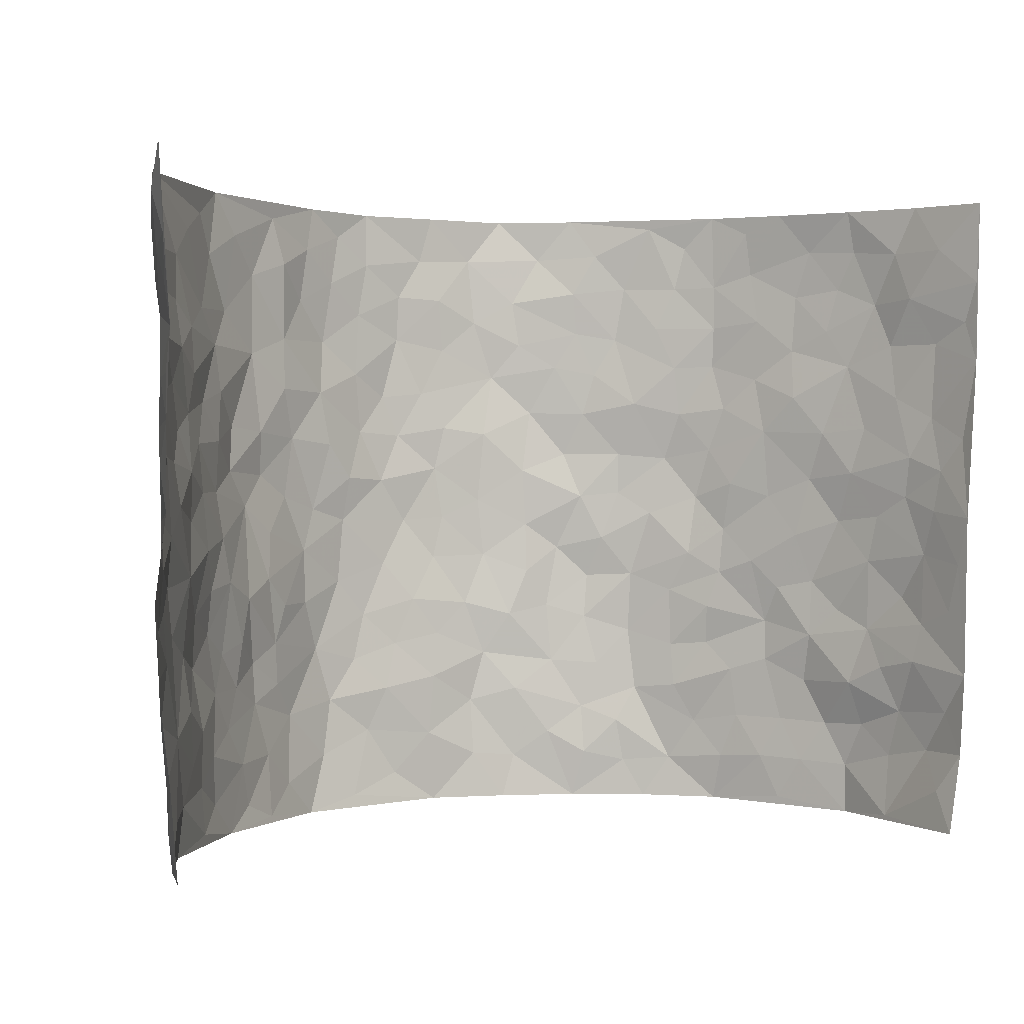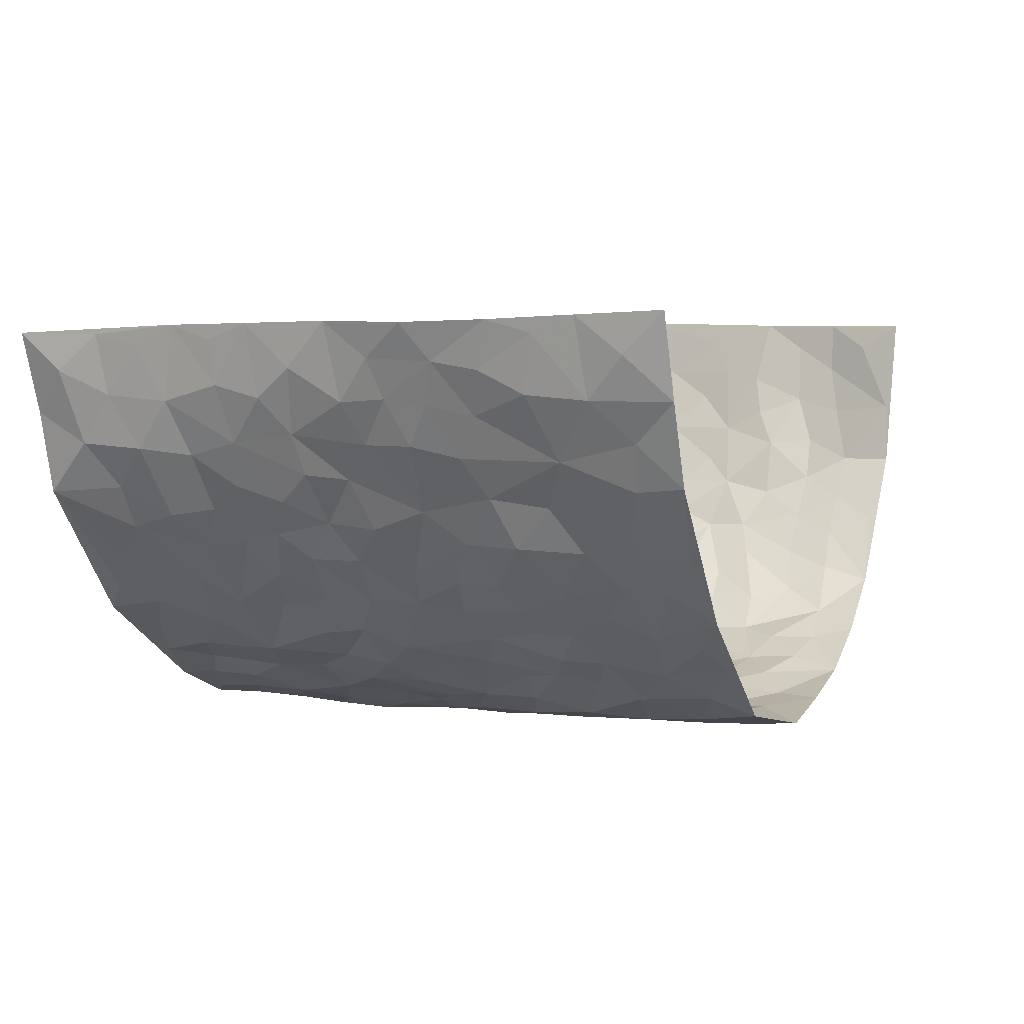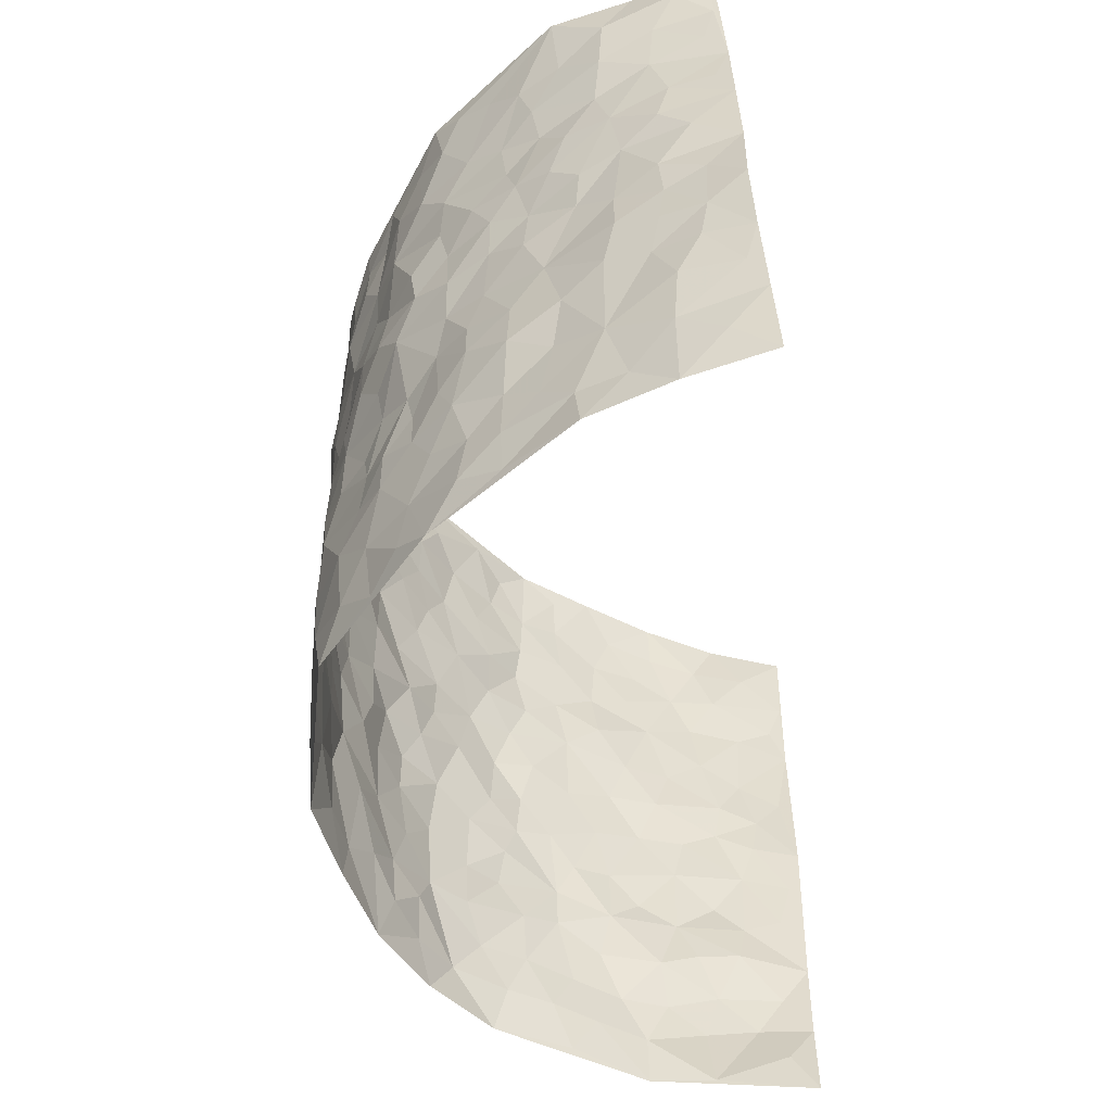
<metadata>
{"format":"obj","ext":"obj","renderer":"f3d","projection":"perspective","resolution":1024,"background":"white","views":[{"elev":0.9,"azim":-24.3,"up":"+Y"},{"elev":5.2,"azim":-66.8,"up":"+Z"},{"elev":-52.4,"azim":-83.3,"up":"+Y"}]}
</metadata>
<code>
v -0.6359 0.01287 0.4146
v -0.6514 1.009 0.3834
v 0.6194 -0.00647 0.3925
v 0.6681 0.9882 0.3992
v -0.5972 0.3983 0.226
v -0.6468 0.5084 0.4007
v -0.6195 0.3641 0.2841
v -2.481e-05 0.004276 -0.2408
v -0.6564 0.2597 0.4027
v -0.643 0.3456 0.3456
v -0.569 0.006092 0.1762
v -0.6438 0.1361 0.4088
v -0.554 0.2963 0.1527
v -0.6098 0.007382 0.2942
v -0.6102 0.2944 0.271
v -0.4266 0.00325 -0.02535
v -0.6457 0.1974 0.3849
v -0.2849 0.1667 -0.1662
v -0.5864 0.327 0.2103
v -0.6179 0.126 0.2946
v -0.6325 0.07198 0.356
v -0.5862 0.06881 0.2358
v -0.5305 0.1302 0.124
v -0.5582 0.07882 0.1688
v -0.6275 0.2134 0.3016
v -0.6395 0.2776 0.3347
v -0.5778 0.1816 0.2084
v -0.5386 0.2134 0.141
v -0.6226 0.4944 0.2874
v -0.6621 0.3841 0.399
v -0.5951 0.9985 0.1442
v -0.461 0.2238 0.003982
v 0.253 0.1581 -0.1806
v -0.6393 0.7591 0.3952
v -0.3364 0.3934 -0.1139
v -0.5918 0.7564 0.2048
v -0.6102 0.8344 0.2138
v -0.4826 0.4441 0.04185
v -0.4994 0.6067 0.04911
v -0.4428 0.9984 -0.05046
v -0.6396 0.6959 0.374
v -0.5267 0.5647 0.1057
v -0.3649 0.7535 -0.1132
v -0.4439 0.2812 -0.01844
v -0.4096 0.2262 -0.05465
v -0.4318 0.1634 -0.02528
v -0.4102 0.6362 -0.07548
v -0.3463 0.5594 -0.1277
v 0.1611 0.4747 -0.2131
v -0.3146 0.2211 -0.1383
v -0.2039 0.6106 -0.1966
v -0.3494 0.6288 -0.1171
v -0.2892 0.05726 -0.156
v -0.5128 0.711 0.07128
v -0.3644 0.1949 -0.1016
v -0.6271 0.6238 0.2912
v -0.03959 0.3485 -0.2352
v 0.05622 0.3403 -0.2348
v 0.2816 0.4519 -0.1586
v -0.09686 0.5513 -0.2394
v -0.1624 0.5556 -0.214
v 0.08887 0.6305 -0.2289
v -0.5159 0.3483 0.08272
v -0.5739 0.5775 0.1797
v -0.6387 0.8188 0.3648
v -0.4707 0.1308 0.02736
v -0.3347 0.01271 -0.1074
v -0.5909 0.4715 0.2262
v -0.5015 0.175 0.07538
v -0.4986 0.02115 0.0765
v -0.2407 0.001663 -0.187
v -0.5036 0.09079 0.07366
v -0.4656 0.05469 0.01594
v -0.3857 0.03803 -0.06863
v -0.399 0.1051 -0.05495
v -0.6295 0.6928 0.3092
v -0.6449 0.8836 0.3812
v -0.5624 0.5131 0.1737
v -0.001789 0.9988 -0.2465
v -0.6007 0.6794 0.2251
v -0.4789 0.3166 0.02126
v -0.4423 0.462 -0.01489
v 0.004782 0.5715 -0.2471
v -0.05144 0.4831 -0.2508
v 0.001906 0.4197 -0.2467
v -0.126 0.1293 -0.2265
v -0.4851 0.6702 0.02015
v -0.6372 0.5694 0.335
v -0.571 0.6935 0.16
v -0.398 0.2978 -0.05913
v -0.5192 0.2695 0.08002
v -0.4406 0.6886 -0.03217
v -0.1728 0.485 -0.2196
v -0.255 0.4359 -0.1809
v -0.527 0.6502 0.08695
v -0.01192 0.1183 -0.2326
v -0.3827 0.5099 -0.09427
v -0.3204 0.2881 -0.1311
v -0.2353 0.5035 -0.1917
v -0.1819 0.3819 -0.2191
v -0.6453 0.6339 0.3978
v -0.557 0.6249 0.1376
v -0.6005 0.5846 0.2389
v -0.3364 0.1103 -0.1187
v -0.4538 0.5334 -0.01423
v -0.5357 0.4086 0.1288
v -0.1324 0.3244 -0.2306
v -0.1515 0.2496 -0.2244
v -0.4489 0.6119 -0.01692
v 0.1078 0.7286 -0.239
v -0.004202 0.2159 -0.2289
v -0.07454 0.2738 -0.232
v 0.003608 0.289 -0.234
v -0.3828 0.3644 -0.0718
v -0.1984 0.1839 -0.213
v -0.5258 0.4901 0.0996
v -0.4717 0.3828 0.01971
v -0.4269 0.3927 -0.02713
v -0.2951 0.524 -0.1592
v -0.252 0.3502 -0.1822
v -0.3303 0.4672 -0.1256
v -0.2269 0.271 -0.2038
v -0.09287 0.4111 -0.2394
v -0.493 0.5329 0.04841
v -0.09296 0.1995 -0.2229
v -0.2127 0.09361 -0.2037
v -0.3683 0.259 -0.1006
v -0.6405 0.4453 0.3495
v -0.6208 0.4272 0.2924
v 0.09091 0.423 -0.2355
v 0.2042 0.2388 -0.2001
v 0.08089 0.5172 -0.2363
v 0.01813 0.4883 -0.2463
v 0.1615 0.3942 -0.2087
v 0.5997 0.4913 0.2155
v 0.2152 0.4352 -0.2007
v 0.2585 0.3147 -0.1804
v 0.1551 0.5679 -0.2119
v 0.1219 0.997 -0.2372
v -0.2807 0.6197 -0.164
v 0.3794 0.8788 -0.07388
v 0.4247 0.9966 -0.02435
v -0.213 0.7805 -0.2066
v -0.06072 0.8635 -0.2488
v -0.3004 0.3484 -0.1412
v -0.4164 0.5655 -0.0656
v -0.07495 0.05397 -0.2323
v -0.156 0.02282 -0.2087
v 0.1213 0.00403 -0.2199
v 0.01112 0.8594 -0.2432
v -0.01921 0.6994 -0.2499
v 0.3891 0.1973 -0.09466
v 0.327 0.2911 -0.1465
v 0.4965 0.5243 0.04204
v 0.4521 0.5455 -0.008994
v 0.4193 0.1361 -0.07747
v 0.4596 0.2279 -0.02093
v 0.3806 0.3623 -0.09541
v 0.02023 0.6408 -0.2423
v -0.06209 0.6272 -0.2499
v -0.1467 0.7295 -0.2263
v -0.09039 0.6926 -0.2497
v -0.06311 0.7905 -0.2526
v -0.1376 0.6326 -0.2308
v 0.01892 0.774 -0.2476
v 0.2295 0.9975 -0.1762
v -0.02093 0.9266 -0.2516
v -0.2615 0.8457 -0.1783
v -0.1967 0.8794 -0.2079
v -0.2989 0.7803 -0.15
v -0.2372 0.9979 -0.1872
v -0.2217 0.6959 -0.1924
v -0.2991 0.6998 -0.1456
v -0.1411 0.8289 -0.2302
v -0.1243 0.9977 -0.2355
v 0.2067 0.746 -0.1902
v 0.1702 0.6676 -0.2159
v 0.3067 0.596 -0.1435
v 0.2483 0.5238 -0.1739
v 0.2508 0.6658 -0.1697
v 0.3787 0.7432 -0.07355
v 0.3231 0.683 -0.1158
v 0.2669 0.7331 -0.1578
v 0.06645 0.9285 -0.2456
v 0.07666 0.8224 -0.2424
v 0.1394 0.8572 -0.2201
v 0.2321 0.8725 -0.1686
v 0.298 0.7928 -0.1389
v 0.2253 0.596 -0.1937
v -0.6303 0.8738 0.2929
v -0.552 0.8169 0.1113
v -0.6232 0.7806 0.2849
v -0.6189 1.003 0.2644
v -0.6467 0.9476 0.3278
v -0.6185 0.9248 0.22
v -0.5807 0.8868 0.1532
v -0.5142 0.9296 0.04299
v -0.5458 0.886 0.09081
v -0.5457 0.747 0.122
v -0.4834 0.8144 0.009585
v -0.5143 0.7814 0.06368
v -0.4582 0.9009 -0.03411
v -0.365 0.8781 -0.1117
v -0.4804 0.9603 -0.007928
v -0.424 0.8161 -0.06662
v -0.4038 0.9362 -0.07711
v -0.3234 0.9726 -0.1332
v -0.4511 0.7609 -0.02724
v -0.3003 0.9008 -0.1431
v -0.2491 0.9298 -0.1791
v 0.1503 0.7844 -0.2167
v 0.2386 0.804 -0.1712
v 0.1822 0.9319 -0.2086
v 0.3535 0.8112 -0.09268
v 0.3092 0.8801 -0.1272
v 0.34 0.9813 -0.09362
v 0.2645 0.9368 -0.1491
v 0.3921 0.947 -0.06159
v 0.3515 0.4944 -0.1126
v 0.3072 0.5298 -0.146
v 0.43 0.6033 -0.04381
v 0.3885 0.6644 -0.0747
v 0.374 0.589 -0.09985
v 0.338 0.1911 -0.1418
v 0.428 0.3346 -0.04681
v 0.4165 0.5225 -0.06566
v 0.3278 0.3892 -0.1382
v -0.1252 0.9138 -0.2331
v -0.1825 0.9572 -0.2156
v 0.3061 0.1341 -0.1504
v 0.515 0.01389 0.0448
v 0.1971 0.3348 -0.2039
v 0.2646 0.3862 -0.1816
v 0.5004 0.2472 0.02537
v 0.567 0.9929 0.177
v 0.6459 0.2414 0.3929
v 0.4314 0.8104 -0.0299
v 0.5697 0.4834 0.1469
v 0.4328 0.7457 -0.03729
v 0.6475 0.4913 0.3978
v 0.541 0.2914 0.1019
v 0.4489 0.4675 -0.02713
v 0.5923 0.3058 0.1992
v 0.4787 0.4143 0.01564
v 0.4485 0.003126 -0.05993
v 0.08931 0.2535 -0.2314
v 0.4526 0.07774 -0.0414
v 0.1309 0.32 -0.2137
v 0.3851 0.2676 -0.09748
v 0.6169 0.2582 0.2922
v 0.5253 0.4589 0.08255
v 0.4943 0.08221 0.01922
v 0.4033 0.4261 -0.06777
v 0.5098 0.37 0.04969
v 0.2771 0.2336 -0.1698
v 0.4319 0.2722 -0.05612
v 0.2553 0.07931 -0.1743
v 0.3514 0.003179 -0.1361
v 0.2407 0.003263 -0.1909
v 0.1955 0.1157 -0.1961
v 0.06741 0.1711 -0.2372
v 0.1408 0.1911 -0.2113
v 0.5182 0.1472 0.0466
v 0.5928 0.4174 0.2005
v 0.5721 0.2163 0.1738
v 0.5373 0.07982 0.07926
v 0.5462 0.3817 0.1009
v 0.5702 0.3351 0.1431
v 0.6269 0.3188 0.3027
v 0.5736 0.5625 0.1773
v 0.565 0.144 0.1128
v 0.5942 0.1467 0.1796
v 0.62 0.3609 0.2575
v 0.6389 0.3413 0.3592
v 0.6297 0.4313 0.3048
v 0.5015 0.3122 0.02349
v 0.611 0.1007 0.2339
v 0.3193 0.0645 -0.1501
v 0.3889 0.06999 -0.1117
v 0.07027 0.07982 -0.2309
v 0.1415 0.07411 -0.2196
v 0.665 0.74 0.3956
v 0.5828 0.07674 0.1477
v 0.5412 0.2143 0.0846
v 0.6433 0.4162 0.3786
v 0.6333 0.5014 0.327
v 0.5968 0.2448 0.2296
v 0.4693 0.1487 -0.01741
v 0.5815 -0.001073 0.149
v 0.4442 0.3937 -0.03233
v 0.6201 0.05655 0.3538
v 0.6387 0.1168 0.3919
v 0.6167 0.1745 0.2551
v 0.6308 0.1164 0.3111
v 0.5969 0.004378 0.2439
v 0.6385 0.1797 0.351
v 0.5393 0.5527 0.1046
v 0.5475 0.629 0.1317
v 0.4875 0.6335 0.04204
v 0.6112 0.6848 0.2522
v 0.5196 0.7679 0.08008
v 0.6542 0.6157 0.3751
v 0.5869 0.6363 0.1975
v 0.6198 0.588 0.2788
v 0.5731 0.7386 0.1677
v 0.6193 0.5236 0.268
v 0.6397 0.5658 0.3363
v 0.6387 0.6515 0.3123
v 0.5154 0.6892 0.09112
v 0.4808 0.7215 0.02444
v 0.4458 0.6733 -0.02094
v 0.6177 0.8445 0.2813
v 0.5653 0.8666 0.1498
v 0.6098 0.7701 0.2385
v 0.6423 0.7697 0.3181
v 0.5987 0.8382 0.2097
v 0.6656 0.8642 0.3947
v 0.5527 0.7981 0.1348
v 0.6598 0.8019 0.3727
v 0.5784 0.9264 0.1782
v 0.626 0.9907 0.2839
v 0.4966 0.9944 0.07593
v 0.6099 0.9184 0.2509
v 0.6378 0.9192 0.3331
v 0.5352 0.9308 0.1095
v 0.4728 0.8989 0.0233
v 0.43 0.8795 -0.02725
v 0.4632 0.967 0.02345
v 0.4807 0.8191 0.03263
v 0.5235 0.8573 0.08524
f 29 6 128
f 12 21 20
f 26 10 9
f 55 45 46
f 27 19 15
f 26 9 17
f 101 6 88
f 12 1 21
f 7 15 19
f 125 86 96
f 84 123 85
f 129 29 128
f 25 27 15
f 12 20 17
f 73 75 66
f 22 14 11
f 26 17 25
f 9 12 17
f 25 15 26
f 5 129 7
f 52 146 48
f 55 18 50
f 7 19 5
f 20 27 25
f 124 82 105
f 41 76 34
f 20 14 22
f 14 20 21
f 14 21 1
f 24 22 11
f 24 27 22
f 72 66 69
f 69 32 91
f 70 24 11
f 24 23 27
f 17 20 25
f 27 20 22
f 10 15 7
f 10 26 15
f 23 28 27
f 27 13 19
f 28 23 69
f 13 27 28
f 119 121 94
f 10 7 129
f 6 30 128
f 9 10 30
f 36 192 80
f 80 102 89
f 118 81 44
f 64 103 78
f 115 126 86
f 45 32 46
f 91 63 13
f 129 68 29
f 95 87 54
f 95 54 199
f 202 40 204
f 82 97 105
f 29 88 6
f 18 55 104
f 148 126 71
f 38 82 124
f 50 18 122
f 117 82 38
f 5 19 106
f 82 117 118
f 80 64 102
f 127 45 55
f 194 77 190
f 98 35 114
f 39 124 105
f 127 50 98
f 106 19 13
f 66 75 46
f 39 95 42
f 63 117 38
f 95 89 102
f 101 56 76
f 51 140 99
f 18 53 126
f 62 83 132
f 45 127 90
f 112 113 57
f 103 29 68
f 130 85 58
f 109 39 105
f 35 94 121
f 113 246 58
f 151 165 163
f 120 100 94
f 114 127 98
f 192 190 65
f 95 39 87
f 36 191 37
f 67 104 74
f 56 101 88
f 13 63 106
f 192 34 76
f 268 241 243
f 108 115 125
f 93 84 60
f 133 84 85
f 156 288 157
f 101 76 41
f 80 103 64
f 105 97 146
f 99 61 51
f 92 109 47
f 125 96 111
f 158 227 153
f 75 104 55
f 69 66 32
f 81 91 32
f 106 78 68
f 42 64 78
f 77 34 65
f 24 70 72
f 75 73 16
f 16 71 67
f 2 34 77
f 13 28 91
f 103 56 88
f 56 80 76
f 72 69 23
f 11 16 70
f 16 73 70
f 16 67 74
f 115 18 126
f 24 72 23
f 73 72 70
f 16 74 75
f 72 73 66
f 32 45 44
f 84 83 60
f 66 46 32
f 78 106 116
f 117 63 81
f 67 53 104
f 103 68 78
f 69 91 28
f 36 80 89
f 106 38 116
f 106 68 5
f 81 118 117
f 62 132 138
f 32 44 81
f 53 67 71
f 57 58 85
f 123 100 107
f 93 60 61
f 33 230 224
f 8 96 147
f 132 133 130
f 140 48 119
f 93 100 123
f 122 98 50
f 164 60 160
f 53 71 126
f 125 112 108
f 193 194 195
f 75 55 46
f 63 91 81
f 56 103 80
f 196 198 31
f 18 104 53
f 121 48 97
f 38 106 63
f 118 97 82
f 97 35 121
f 51 172 140
f 130 134 49
f 87 39 109
f 288 252 263
f 97 114 35
f 47 43 92
f 57 113 58
f 248 130 58
f 34 101 41
f 114 90 127
f 116 124 42
f 145 94 35
f 118 114 97
f 167 79 175
f 98 145 35
f 85 123 57
f 43 47 52
f 199 36 89
f 42 78 116
f 159 83 62
f 88 29 103
f 74 104 75
f 118 44 90
f 173 140 172
f 42 95 102
f 190 192 37
f 65 190 77
f 89 95 199
f 125 111 112
f 92 87 109
f 18 115 122
f 177 180 176
f 112 57 107
f 109 105 146
f 93 94 100
f 285 286 275
f 96 86 147
f 137 232 131
f 57 123 107
f 87 92 208
f 49 134 136
f 132 130 49
f 161 164 162
f 50 127 55
f 122 108 107
f 122 107 100
f 48 140 52
f 118 90 114
f 99 119 94
f 123 84 93
f 36 37 192
f 48 121 119
f 120 122 100
f 39 42 124
f 38 124 116
f 248 58 246
f 44 45 90
f 98 122 120
f 146 52 47
f 94 93 99
f 168 209 170
f 212 183 188
f 202 197 200
f 42 102 64
f 107 108 112
f 99 93 61
f 8 280 96
f 112 111 113
f 125 115 86
f 115 108 122
f 128 30 10
f 5 68 129
f 10 129 128
f 132 49 138
f 83 84 133
f 130 133 85
f 83 133 132
f 248 134 130
f 156 152 224
f 151 110 165
f 212 186 211
f 153 224 249
f 254 251 244
f 246 261 262
f 225 158 249
f 49 136 179
f 185 184 150
f 214 188 181
f 181 188 182
f 161 163 174
f 143 170 172
f 110 211 185
f 184 79 167
f 174 228 169
f 62 110 159
f 163 150 144
f 210 169 229
f 170 143 168
f 176 211 110
f 98 120 145
f 94 145 120
f 48 146 97
f 109 146 47
f 148 86 126
f 147 86 148
f 71 8 148
f 8 147 148
f 244 276 254
f 232 136 134
f 174 143 161
f 60 83 160
f 163 162 151
f 159 160 83
f 261 281 262
f 259 281 149
f 219 220 59
f 246 113 111
f 33 255 131
f 157 256 152
f 137 255 153
f 230 278 279
f 262 260 33
f 154 155 242
f 131 255 137
f 248 131 232
f 281 280 149
f 259 258 278
f 220 179 59
f 159 151 160
f 162 160 151
f 164 61 60
f 228 174 144
f 144 174 163
f 159 110 151
f 161 172 164
f 186 184 185
f 161 162 163
f 61 164 51
f 160 162 164
f 187 217 213
f 150 163 165
f 205 202 200
f 79 184 139
f 170 43 173
f 174 169 143
f 161 143 172
f 167 144 150
f 176 180 183
f 172 170 173
f 223 226 221
f 185 150 165
f 99 140 119
f 207 206 203
f 172 51 164
f 43 52 173
f 173 52 140
f 167 175 228
f 228 229 169
f 210 168 169
f 177 110 62
f 189 138 179
f 62 138 177
f 136 232 233
f 181 182 222
f 150 184 167
f 178 180 189
f 49 179 138
f 177 138 189
f 180 178 182
f 178 179 220
f 307 308 304
f 222 223 221
f 215 187 188
f 176 183 212
f 187 213 186
f 214 215 188
f 185 211 186
f 237 181 239
f 182 188 183
f 110 185 165
f 216 215 141
f 211 176 212
f 182 183 180
f 176 110 177
f 213 184 186
f 178 189 179
f 177 189 180
f 195 190 37
f 197 198 200
f 195 194 190
f 34 192 65
f 80 192 76
f 37 196 195
f 194 2 77
f 193 2 194
f 196 37 191
f 31 193 195
f 198 196 191
f 31 195 196
f 199 201 191
f 197 204 31
f 198 191 201
f 31 198 197
f 201 199 54
f 36 199 191
f 54 208 201
f 208 43 205
f 208 54 87
f 198 201 200
f 206 205 203
f 43 170 203
f 210 207 209
f 40 202 206
f 31 204 40
f 197 202 204
f 208 205 200
f 43 203 205
f 205 206 202
f 203 209 207
f 171 40 207
f 40 206 207
f 208 200 201
f 43 208 92
f 170 209 203
f 168 143 169
f 207 210 171
f 168 210 209
f 188 187 212
f 212 187 186
f 166 139 213
f 184 213 139
f 237 214 181
f 215 214 141
f 216 141 218
f 213 217 166
f 142 166 216
f 217 216 166
f 187 215 217
f 216 217 215
f 237 141 214
f 142 216 218
f 223 222 182
f 179 136 59
f 223 220 219
f 267 238 251
f 237 327 141
f 223 182 178
f 158 290 253
f 220 223 178
f 59 233 227
f 233 59 136
f 248 246 131
f 153 249 158
f 251 254 267
f 223 219 226
f 111 261 246
f 297 251 238
f 276 256 157
f 167 228 144
f 229 228 175
f 175 171 229
f 229 171 210
f 260 257 33
f 265 271 272
f 266 289 283
f 269 243 250
f 249 224 152
f 266 283 271
f 227 233 137
f 253 227 158
f 325 313 320
f 135 264 275
f 310 329 239
f 270 298 297
f 249 256 225
f 275 273 269
f 311 222 221
f 155 154 299
f 234 276 157
f 310 311 299
f 222 239 181
f 221 226 155
f 266 263 252
f 242 290 244
f 264 273 275
f 273 264 243
f 242 244 154
f 276 290 225
f 288 234 157
f 240 282 302
f 275 286 306
f 225 290 158
f 234 263 284
f 241 254 276
f 233 232 137
f 137 153 227
f 264 135 238
f 244 251 154
f 260 259 257
f 227 253 219
f 33 224 255
f 154 297 299
f 240 302 307
f 297 154 251
f 264 268 243
f 253 226 219
f 271 284 263
f 277 294 293
f 290 242 253
f 241 234 284
f 59 227 219
f 242 155 226
f 252 245 231
f 157 152 156
f 257 230 33
f 152 256 249
f 278 230 257
f 262 33 131
f 224 153 255
f 259 278 257
f 134 248 232
f 230 279 224
f 96 261 111
f 261 96 280
f 280 281 261
f 246 262 131
f 252 247 245
f 268 267 241
f 283 277 272
f 288 247 252
f 275 274 285
f 295 291 294
f 267 268 264
f 263 234 288
f 309 310 299
f 290 276 244
f 283 272 271
f 267 254 241
f 265 243 241
f 236 240 285
f 297 238 270
f 303 305 298
f 241 276 234
f 221 155 299
f 272 277 293
f 250 243 287
f 286 285 240
f 284 271 265
f 271 263 266
f 295 3 291
f 225 256 276
f 241 284 265
f 289 266 231
f 3 292 291
f 321 235 323
f 293 294 296
f 279 278 258
f 245 279 258
f 279 156 224
f 260 281 259
f 280 8 149
f 262 281 260
f 231 266 252
f 267 264 238
f 306 304 270
f 283 289 295
f 243 269 273
f 236 269 250
f 294 292 296
f 274 236 285
f 269 274 275
f 250 287 293
f 245 289 231
f 236 274 269
f 156 279 247
f 242 226 253
f 247 279 245
f 243 265 287
f 288 156 247
f 265 272 293
f 296 292 236
f 293 287 265
f 295 294 277
f 277 283 295
f 236 250 296
f 289 3 295
f 292 294 291
f 293 296 250
f 300 304 308
f 325 320 235
f 329 330 326
f 270 304 303
f 270 303 298
f 309 305 301
f 135 306 270
f 299 297 298
f 298 309 299
f 238 135 270
f 300 314 305
f 303 300 305
f 304 306 307
f 300 303 304
f 282 319 315
f 322 325 235
f 275 306 135
f 307 306 286
f 240 307 286
f 308 307 302
f 302 282 308
f 308 282 315
f 305 309 298
f 310 309 301
f 310 301 329
f 310 239 311
f 222 311 239
f 299 311 221
f 319 312 315
f 312 323 316
f 301 305 318
f 305 314 316
f 300 308 315
f 316 314 312
f 312 314 315
f 315 314 300
f 323 312 324
f 316 313 318
f 282 4 317
f 330 313 325
f 4 321 324
f 235 320 323
f 282 317 319
f 312 319 317
f 326 325 322
f 316 320 313
f 316 318 305
f 142 218 327
f 327 218 141
f 316 323 320
f 324 312 317
f 4 324 317
f 321 323 324
f 318 313 330
f 328 326 322
f 326 327 329
f 329 327 237
f 326 328 327
f 322 142 328
f 327 328 142
f 329 237 239
f 301 318 330
f 326 330 325
f 330 329 301

</code>
